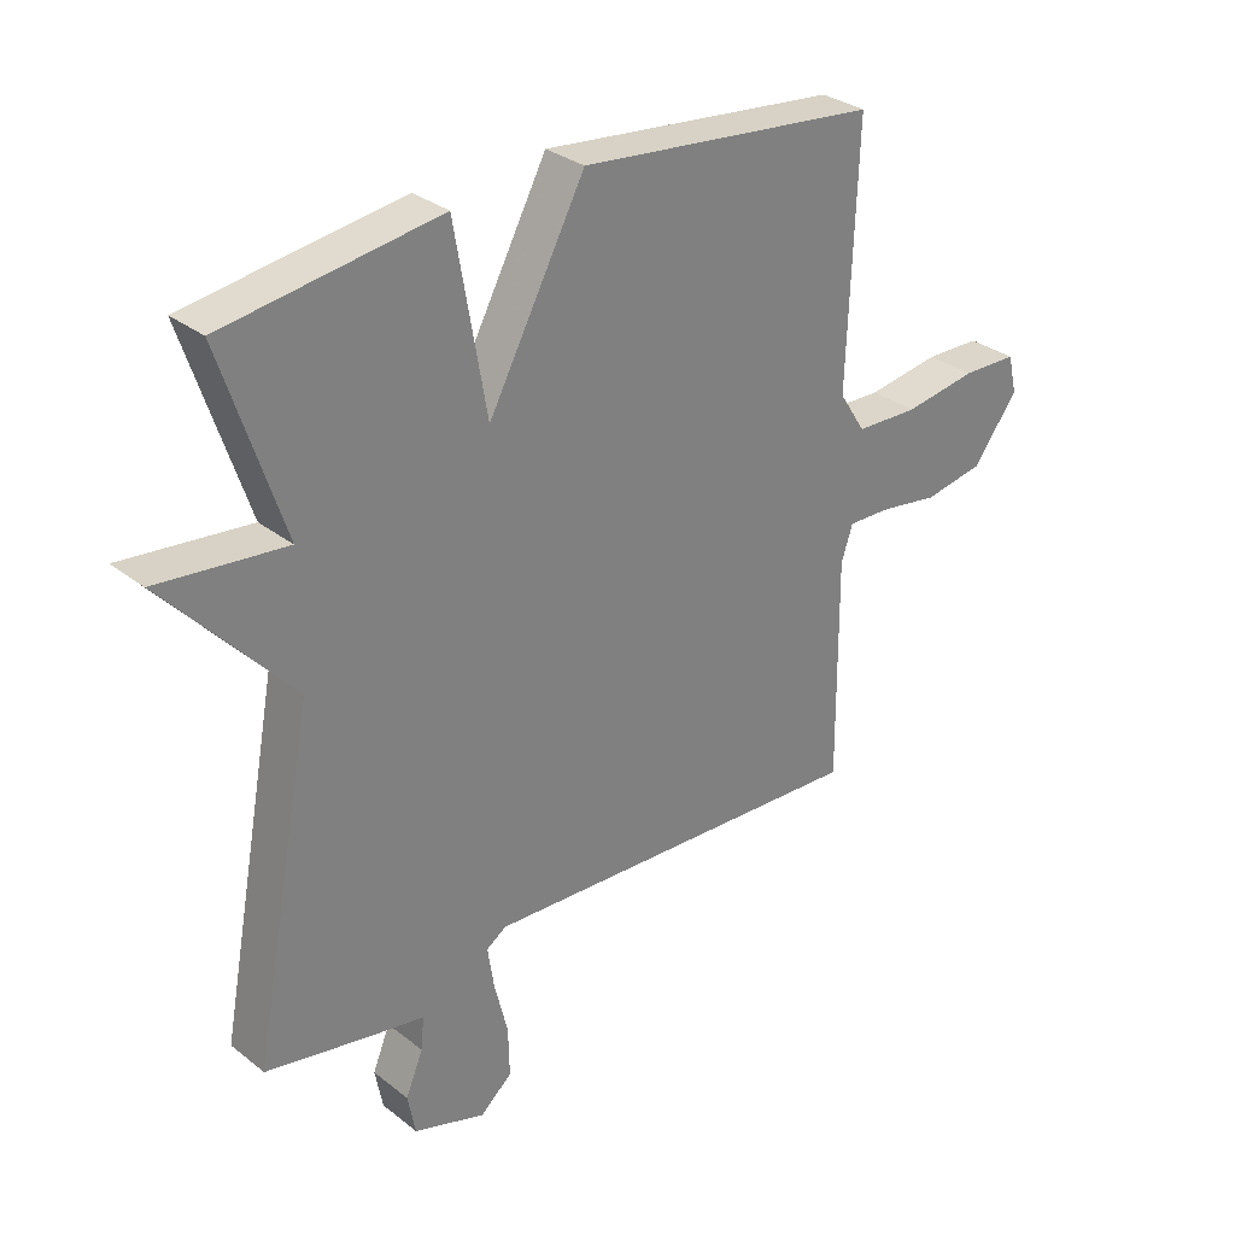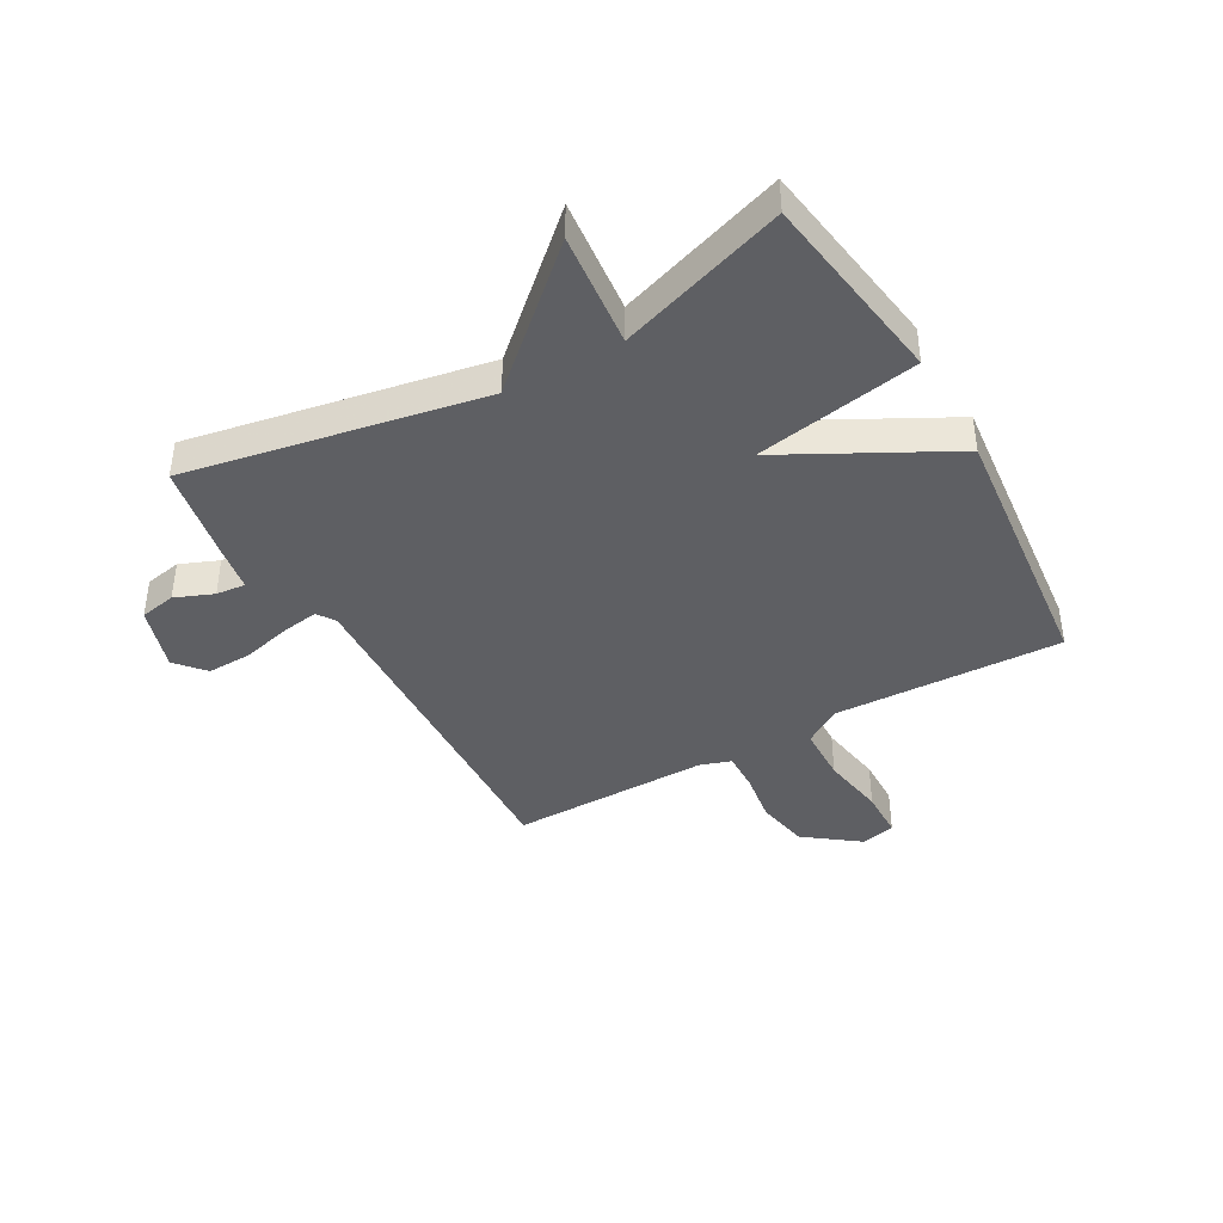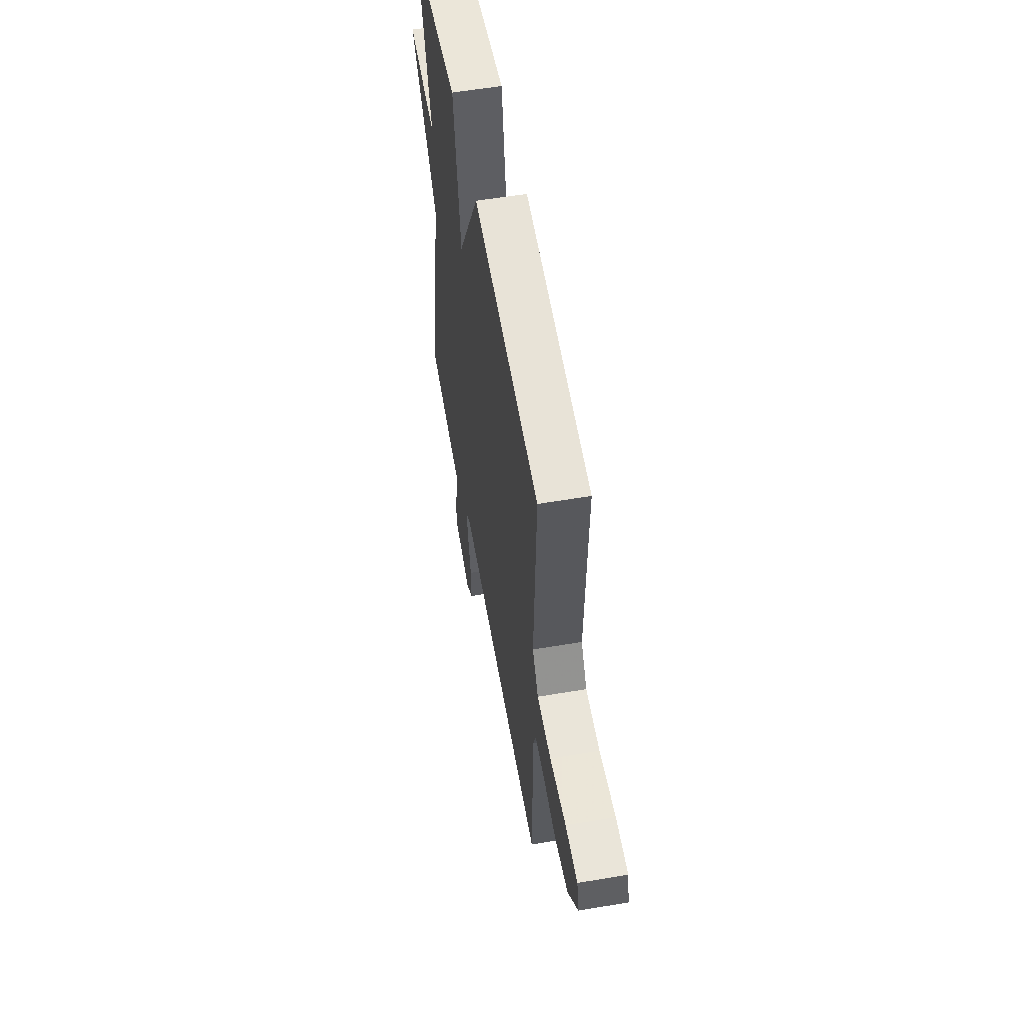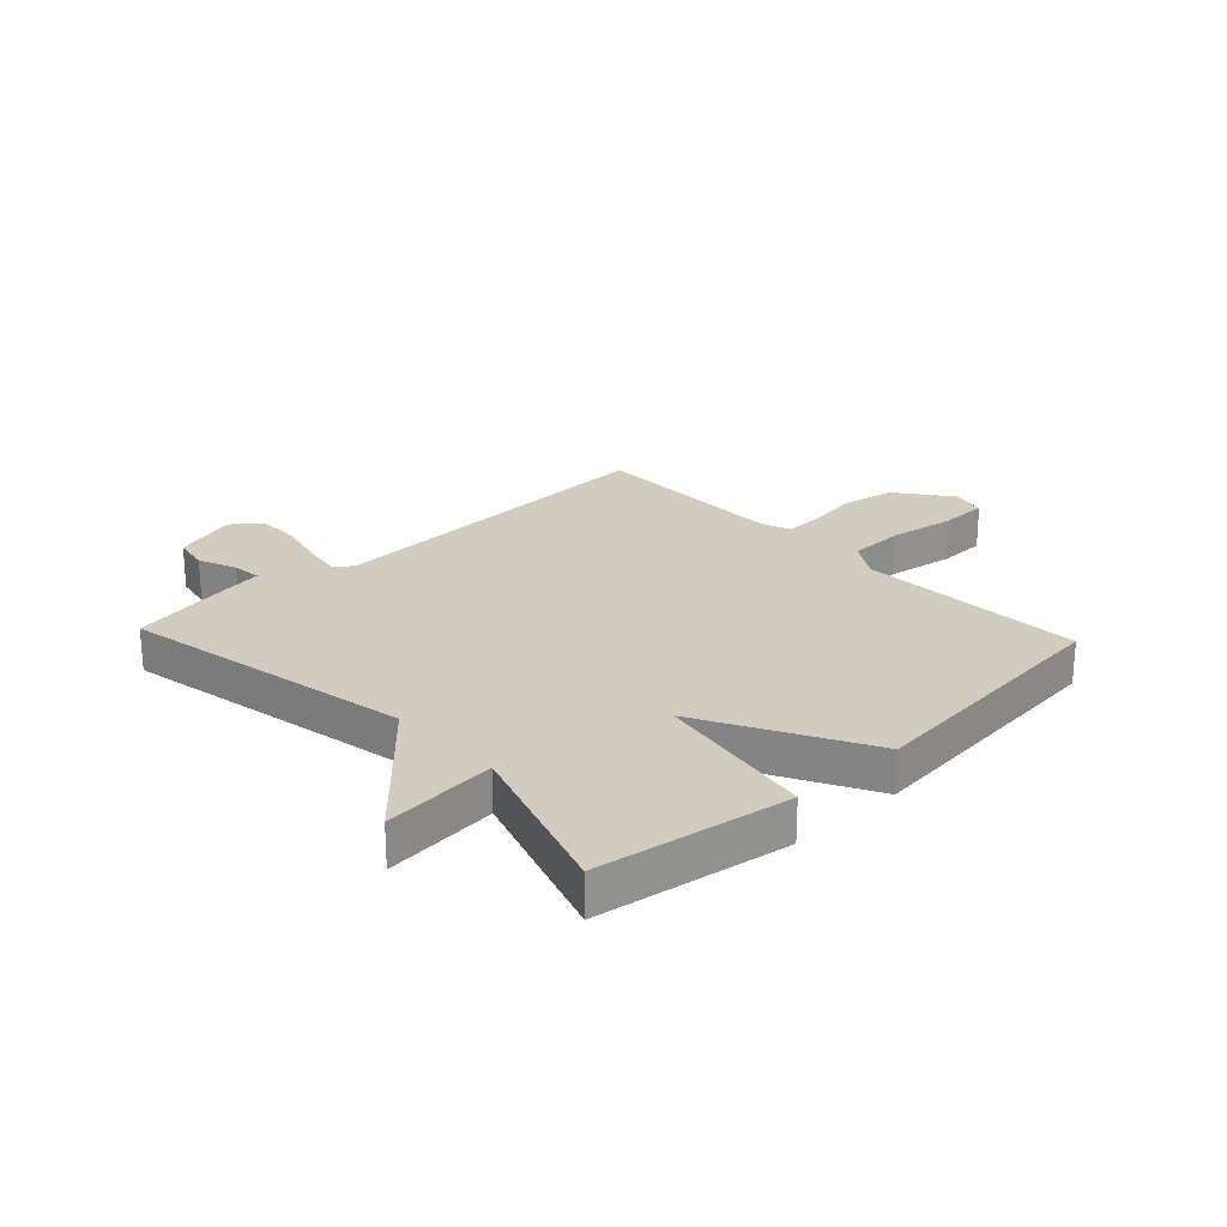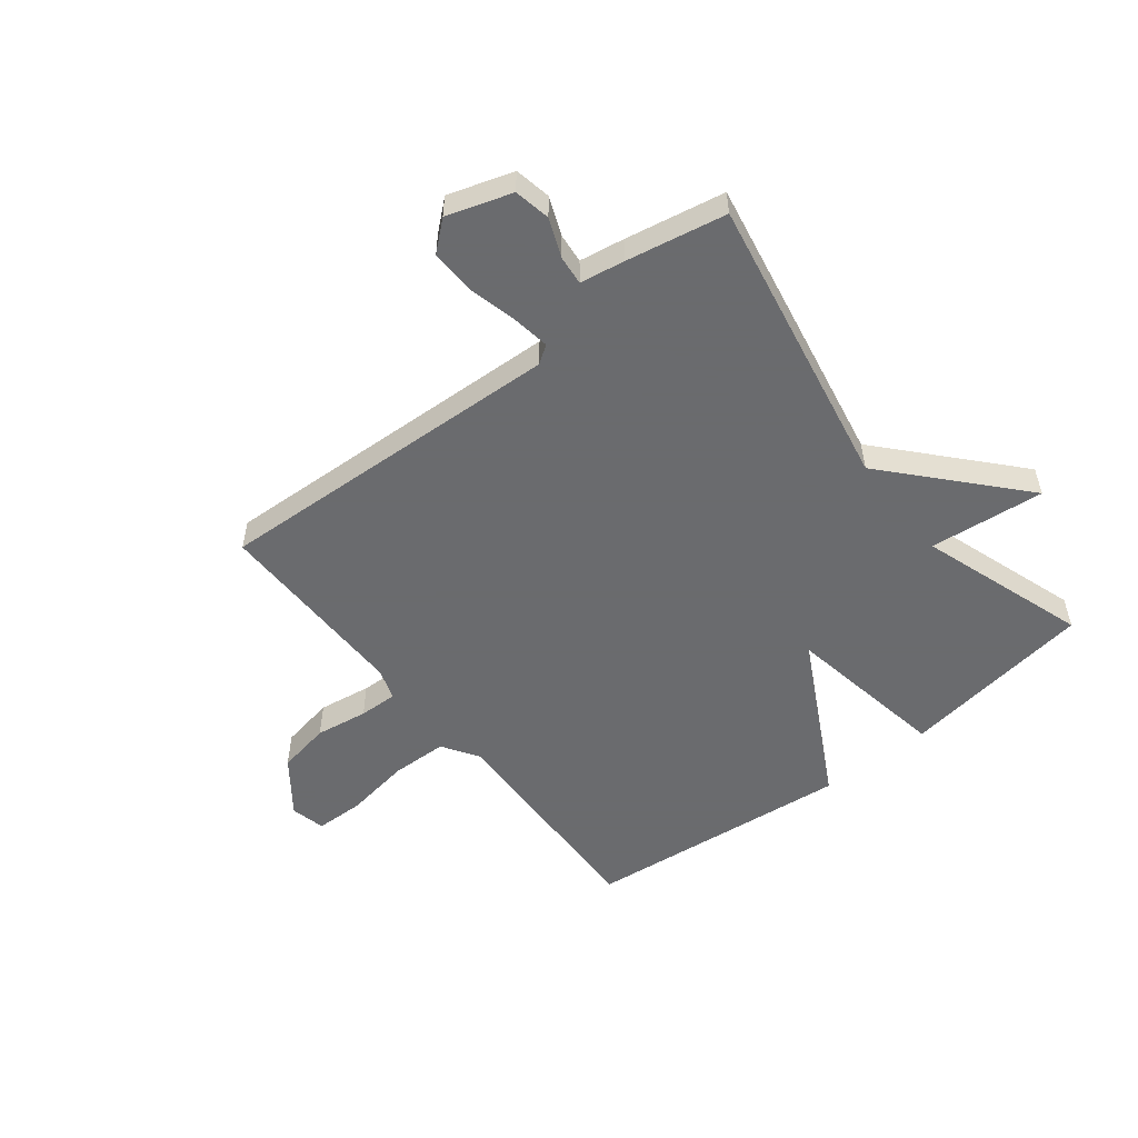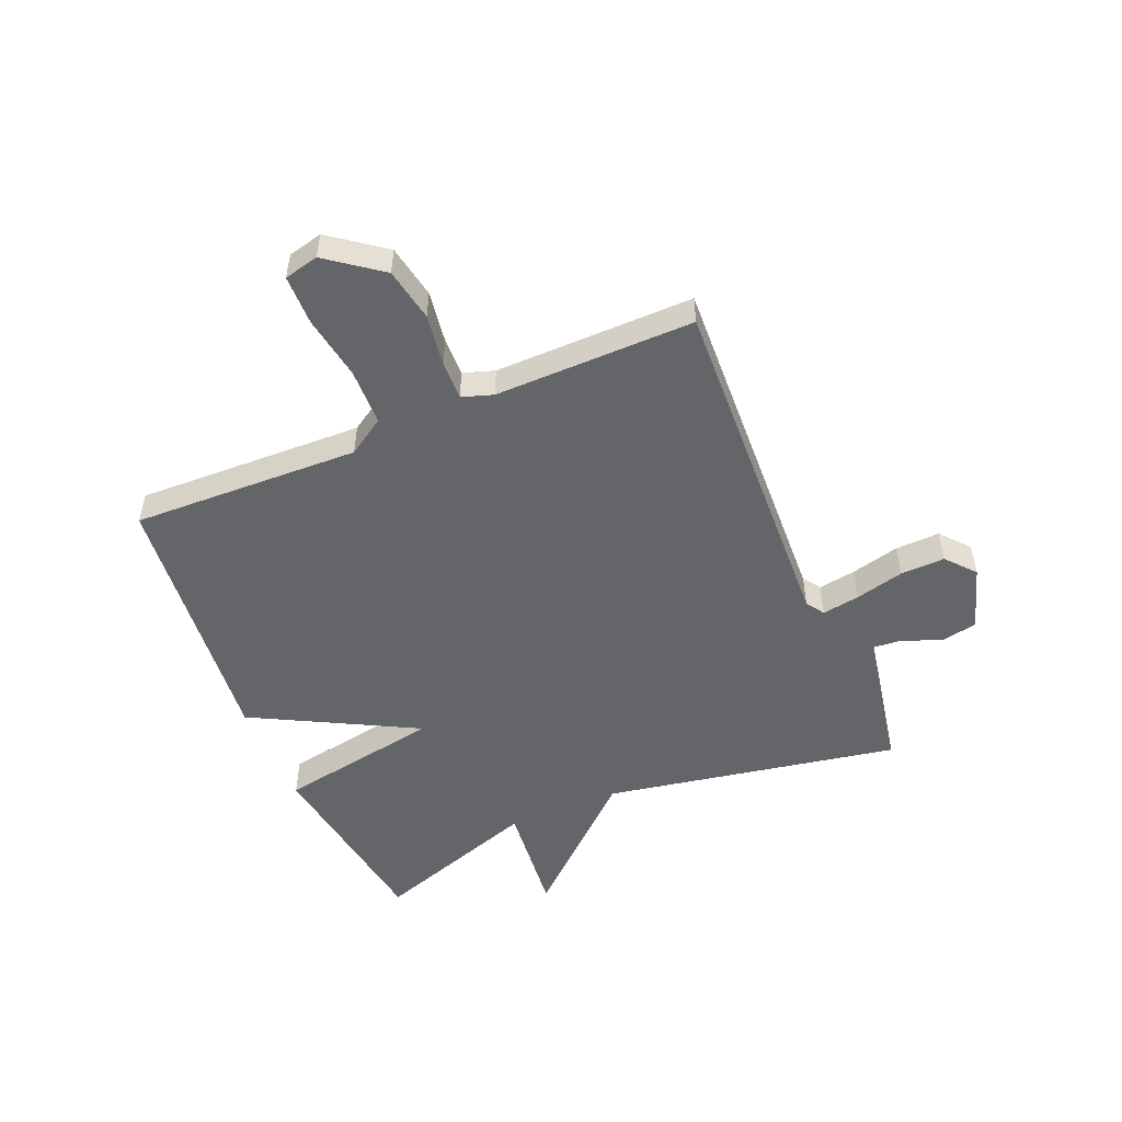
<metadata>
{"format":"obj","ext":"obj","renderer":"f3d","projection":"perspective","resolution":1024,"background":"white","views":[{"elev":30.7,"azim":-41.8,"up":"+Z"},{"elev":-40.9,"azim":-60.4,"up":"+Y"},{"elev":56.9,"azim":80.0,"up":"+Z"},{"elev":24.0,"azim":-43.1,"up":"+Y"},{"elev":-53.3,"azim":-141.7,"up":"+Y"},{"elev":-51.5,"azim":113.1,"up":"+Y"}]}
</metadata>
<code>
v -0.5 0.07 0.5
v -0.165 0.07 0.549
v -0.116 0.07 0.266
v 0.035 0.07 0.549
v 0.5 0.07 0.5
v 0.485 0.07 0.105
v 0.526 0.07 0.041
v 0.624 0.07 0.038
v 0.737 0.07 0.056
v 0.823 0.07 0.054
v 0.837 0.07 -0.006
v 0.767 0.07 -0.099
v 0.674 0.07 -0.116
v 0.583 0.07 -0.102
v 0.516 0.07 -0.1
v 0.498 0.07 -0.154
v 0.5 0.07 -0.5
v -0.111 0.07 -0.471
v -0.142 0.07 -0.492
v -0.132 0.07 -0.557
v -0.111 0.07 -0.642
v -0.109 0.07 -0.719
v -0.159 0.07 -0.762
v -0.271 0.07 -0.726
v -0.283 0.07 -0.663
v -0.256 0.07 -0.597
v -0.251 0.07 -0.546
v -0.328 0.07 -0.533
v -0.5 0.07 -0.5
v -0.404 0.07 0.011
v -0.603 0.07 0.232
v -0.404 0.07 0.211
v -0.5 0 0.5
v -0.165 0 0.549
v -0.116 0 0.266
v 0.035 0 0.549
v 0.5 0 0.5
v 0.485 0 0.105
v 0.526 0 0.041
v 0.624 0 0.038
v 0.737 0 0.056
v 0.823 0 0.054
v 0.837 0 -0.006
v 0.767 0 -0.099
v 0.674 0 -0.116
v 0.583 0 -0.102
v 0.516 0 -0.1
v 0.498 0 -0.154
v 0.5 0 -0.5
v -0.111 0 -0.471
v -0.142 0 -0.492
v -0.132 0 -0.557
v -0.111 0 -0.642
v -0.109 0 -0.719
v -0.159 0 -0.762
v -0.271 0 -0.726
v -0.283 0 -0.663
v -0.256 0 -0.597
v -0.251 0 -0.546
v -0.328 0 -0.533
v -0.5 0 -0.5
v -0.404 0 0.011
v -0.603 0 0.232
v -0.404 0 0.211
f 30 31 32
f 27 28 29 30
f 27 30 32
f 24 25 26
f 23 24 26
f 22 23 26
f 21 22 26
f 20 21 26
f 19 20 26 27
f 18 19 27 32
f 18 32 1
f 17 18 1
f 16 17 1
f 12 13 14
f 11 12 14
f 10 11 14
f 9 10 14
f 8 9 14
f 7 8 14 15
f 6 7 15 16
f 3 4 5 6
f 1 2 3
f 16 1 3
f 3 6 16
f 64 63 62
f 62 61 60 59
f 64 62 59
f 58 57 56
f 58 56 55
f 58 55 54
f 58 54 53
f 58 53 52
f 59 58 52 51
f 64 59 51 50
f 33 64 50
f 33 50 49
f 33 49 48
f 46 45 44
f 46 44 43
f 46 43 42
f 46 42 41
f 46 41 40
f 47 46 40 39
f 48 47 39 38
f 38 37 36 35
f 35 34 33
f 35 33 48
f 48 38 35
f 1 33 34 2
f 2 34 35 3
f 3 35 36 4
f 4 36 37 5
f 5 37 38 6
f 6 38 39 7
f 7 39 40 8
f 8 40 41 9
f 9 41 42 10
f 10 42 43 11
f 11 43 44 12
f 12 44 45 13
f 13 45 46 14
f 14 46 47 15
f 15 47 48 16
f 16 48 49 17
f 17 49 50 18
f 18 50 51 19
f 19 51 52 20
f 20 52 53 21
f 21 53 54 22
f 22 54 55 23
f 23 55 56 24
f 24 56 57 25
f 25 57 58 26
f 26 58 59 27
f 27 59 60 28
f 28 60 61 29
f 29 61 62 30
f 30 62 63 31
f 31 63 64 32
f 32 64 33 1

</code>
